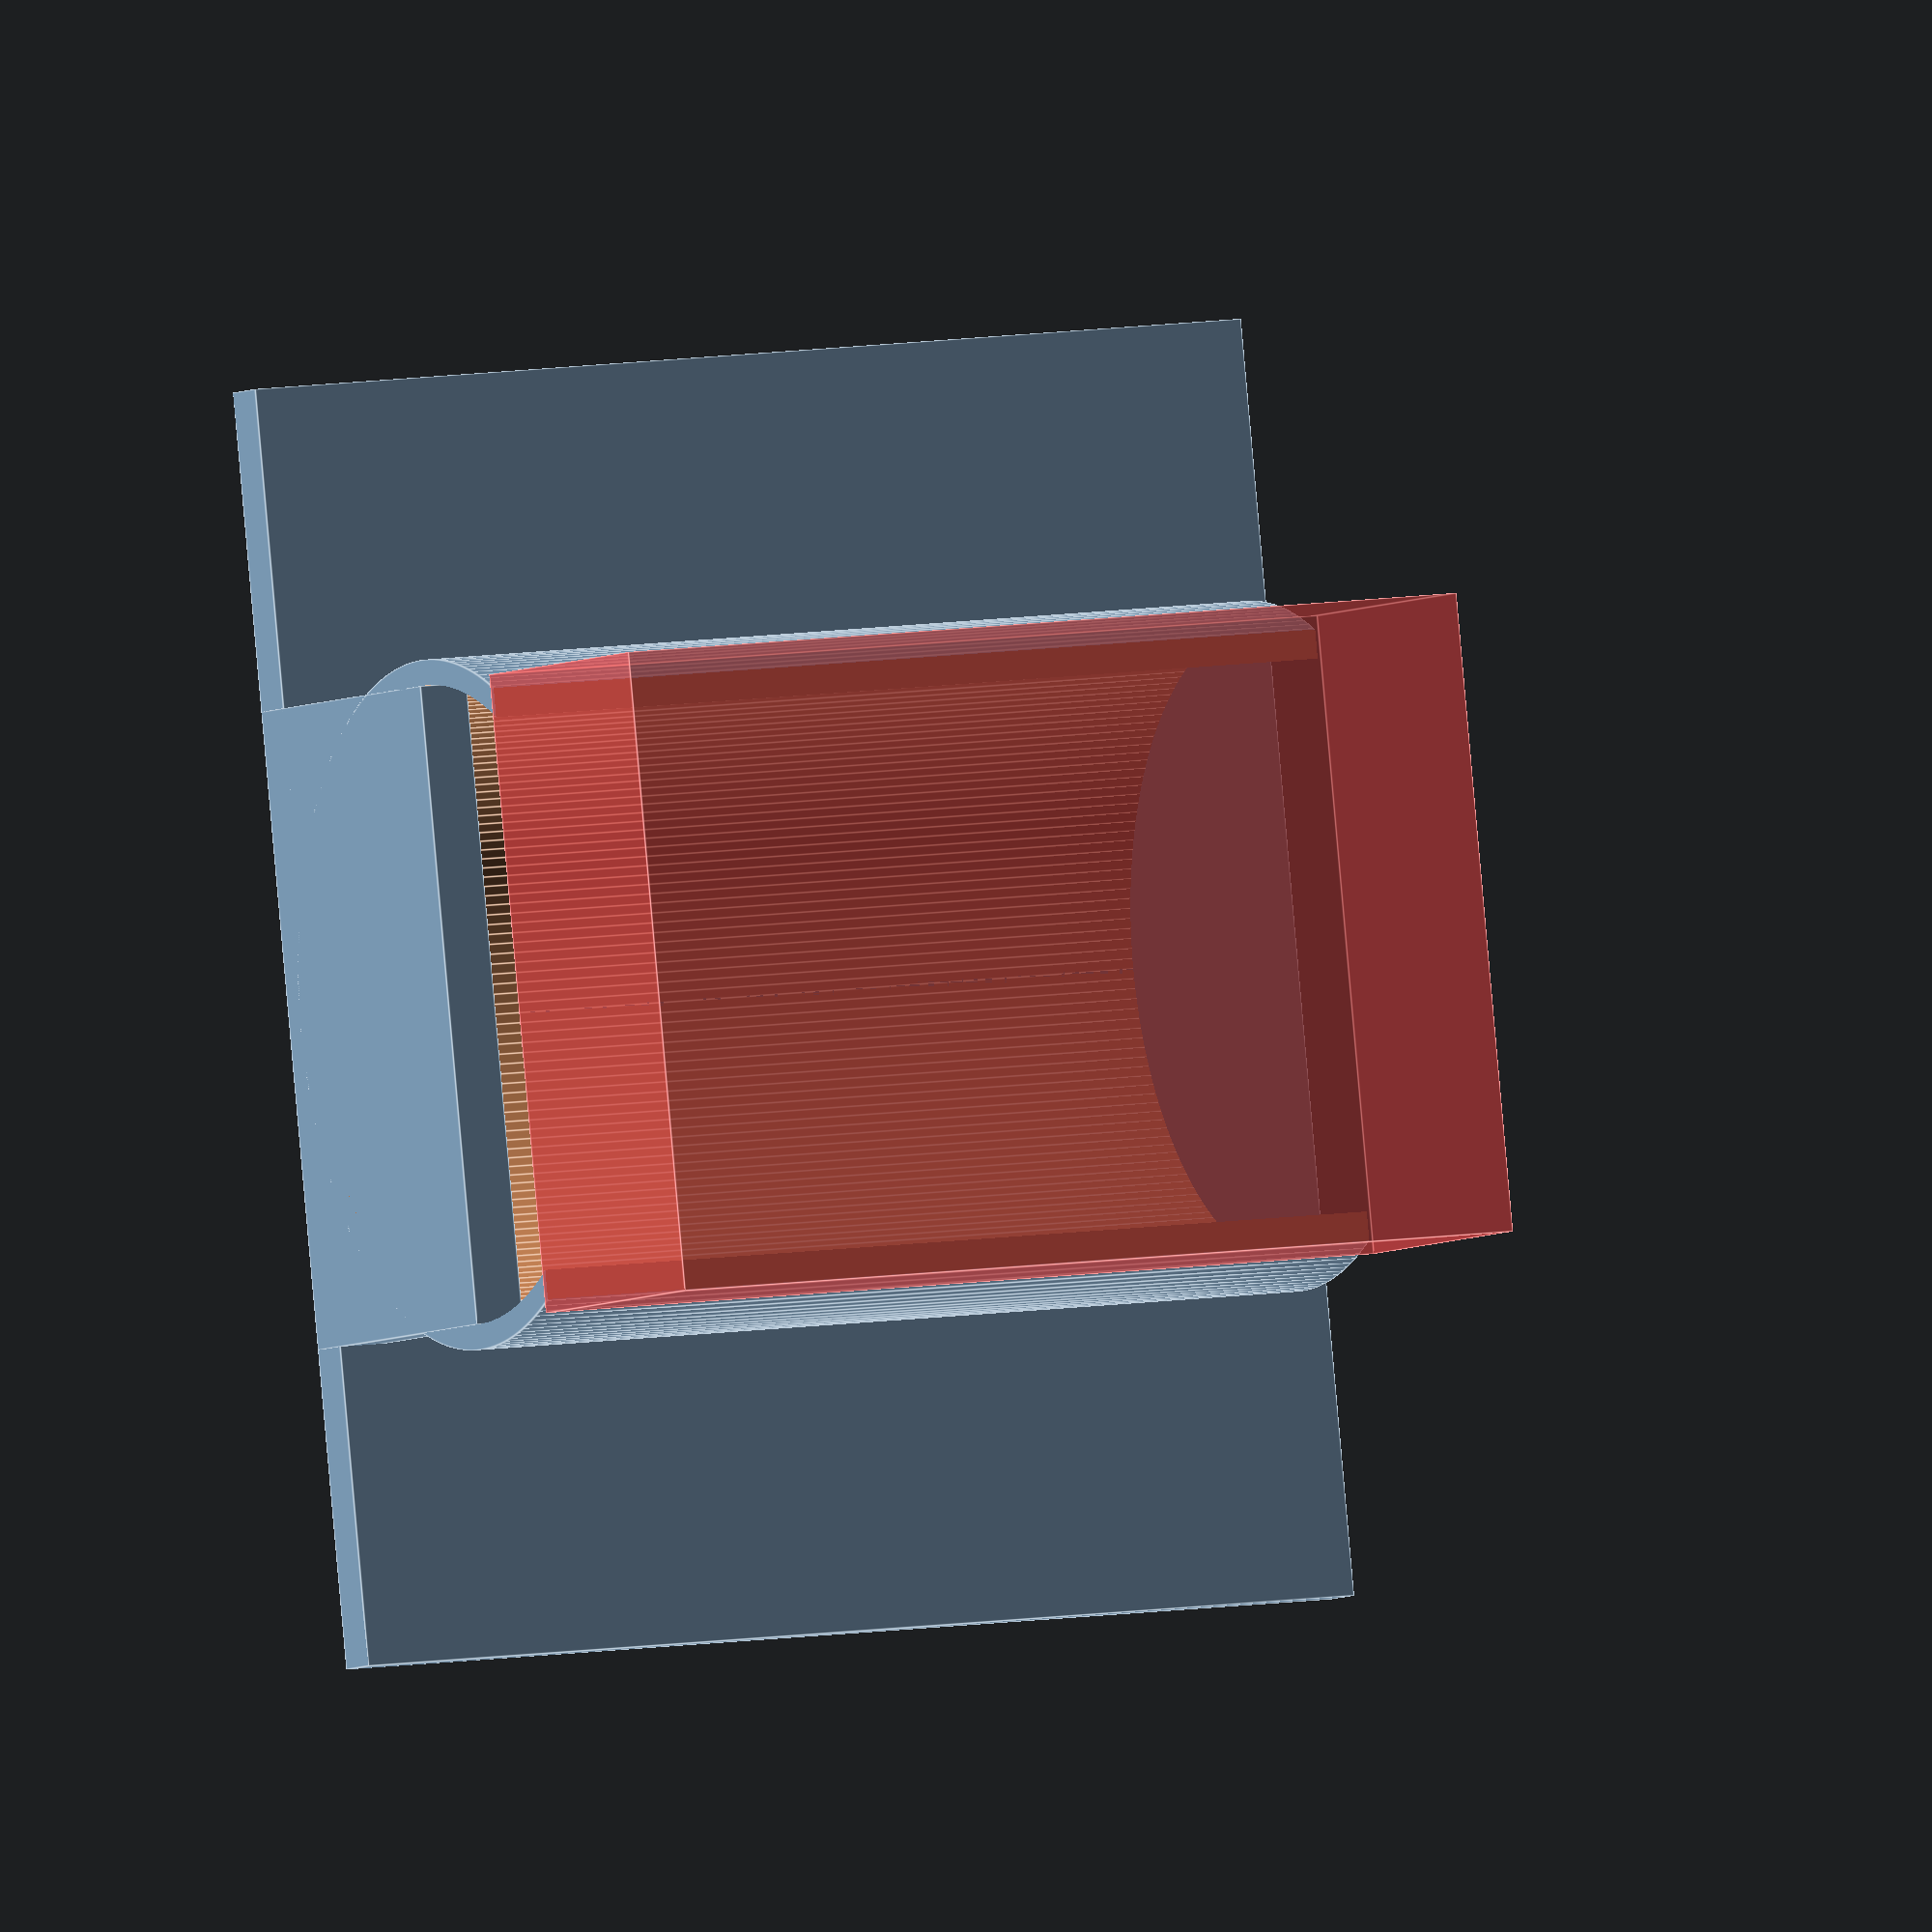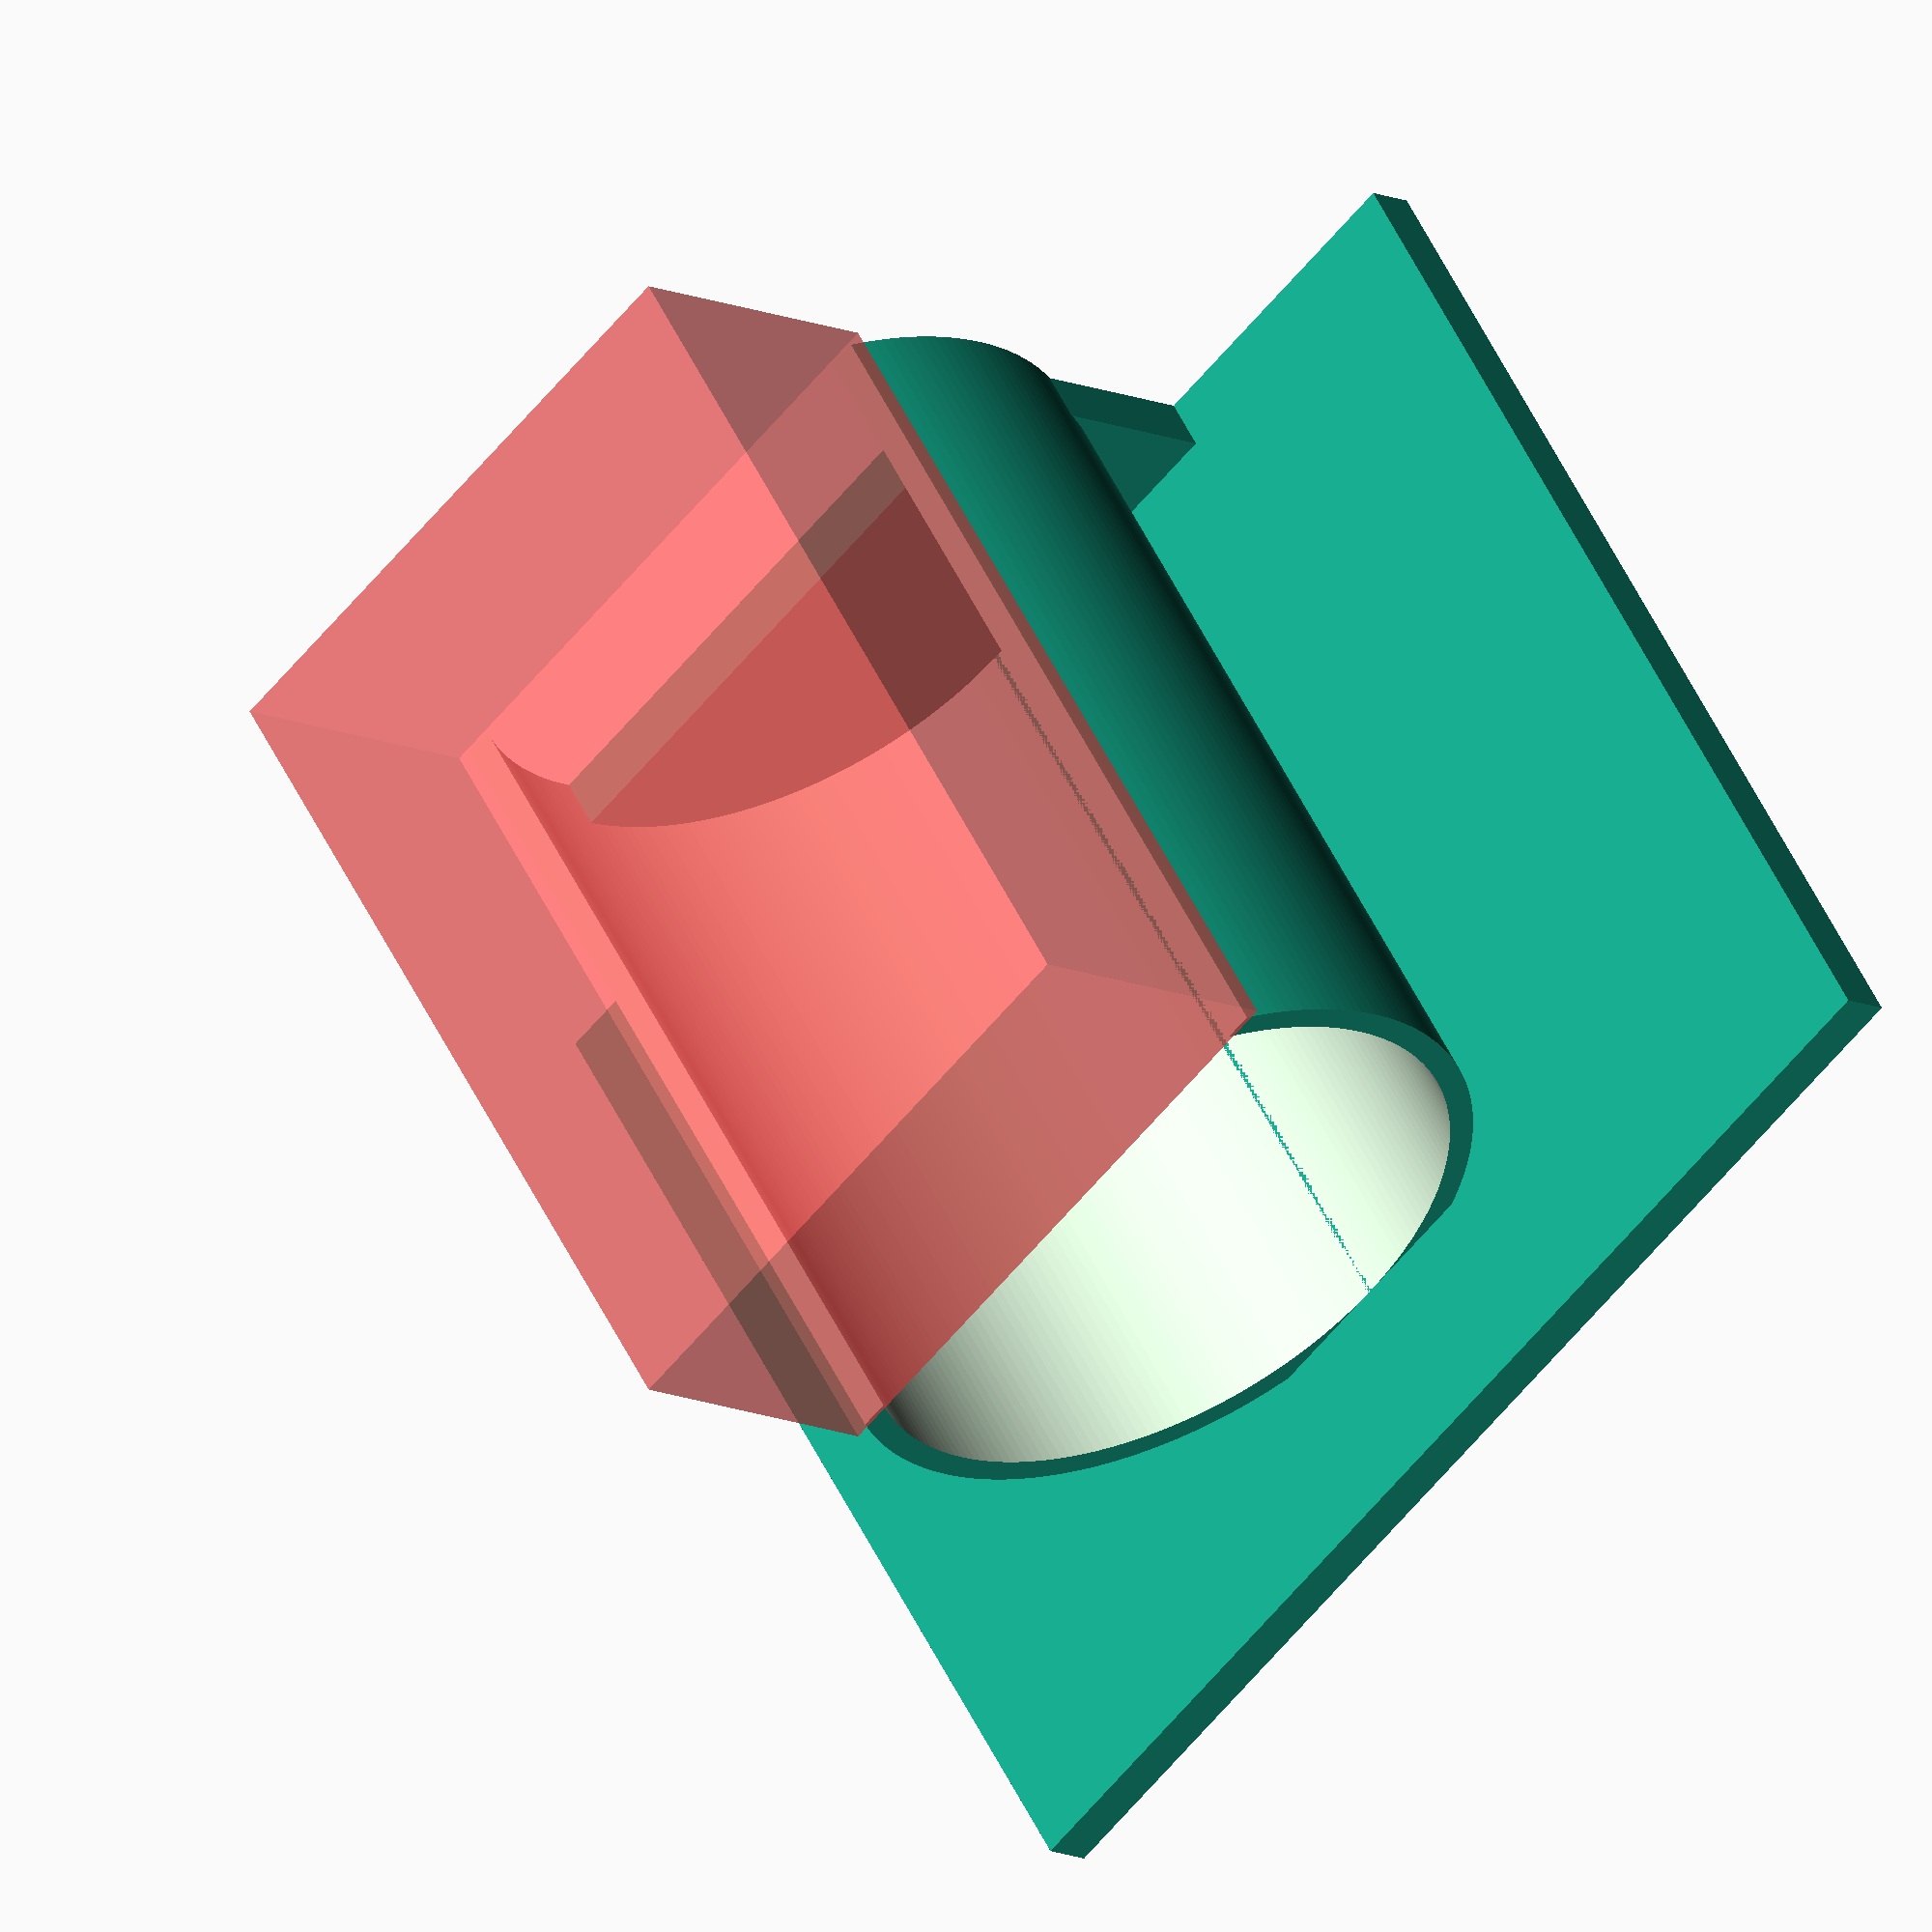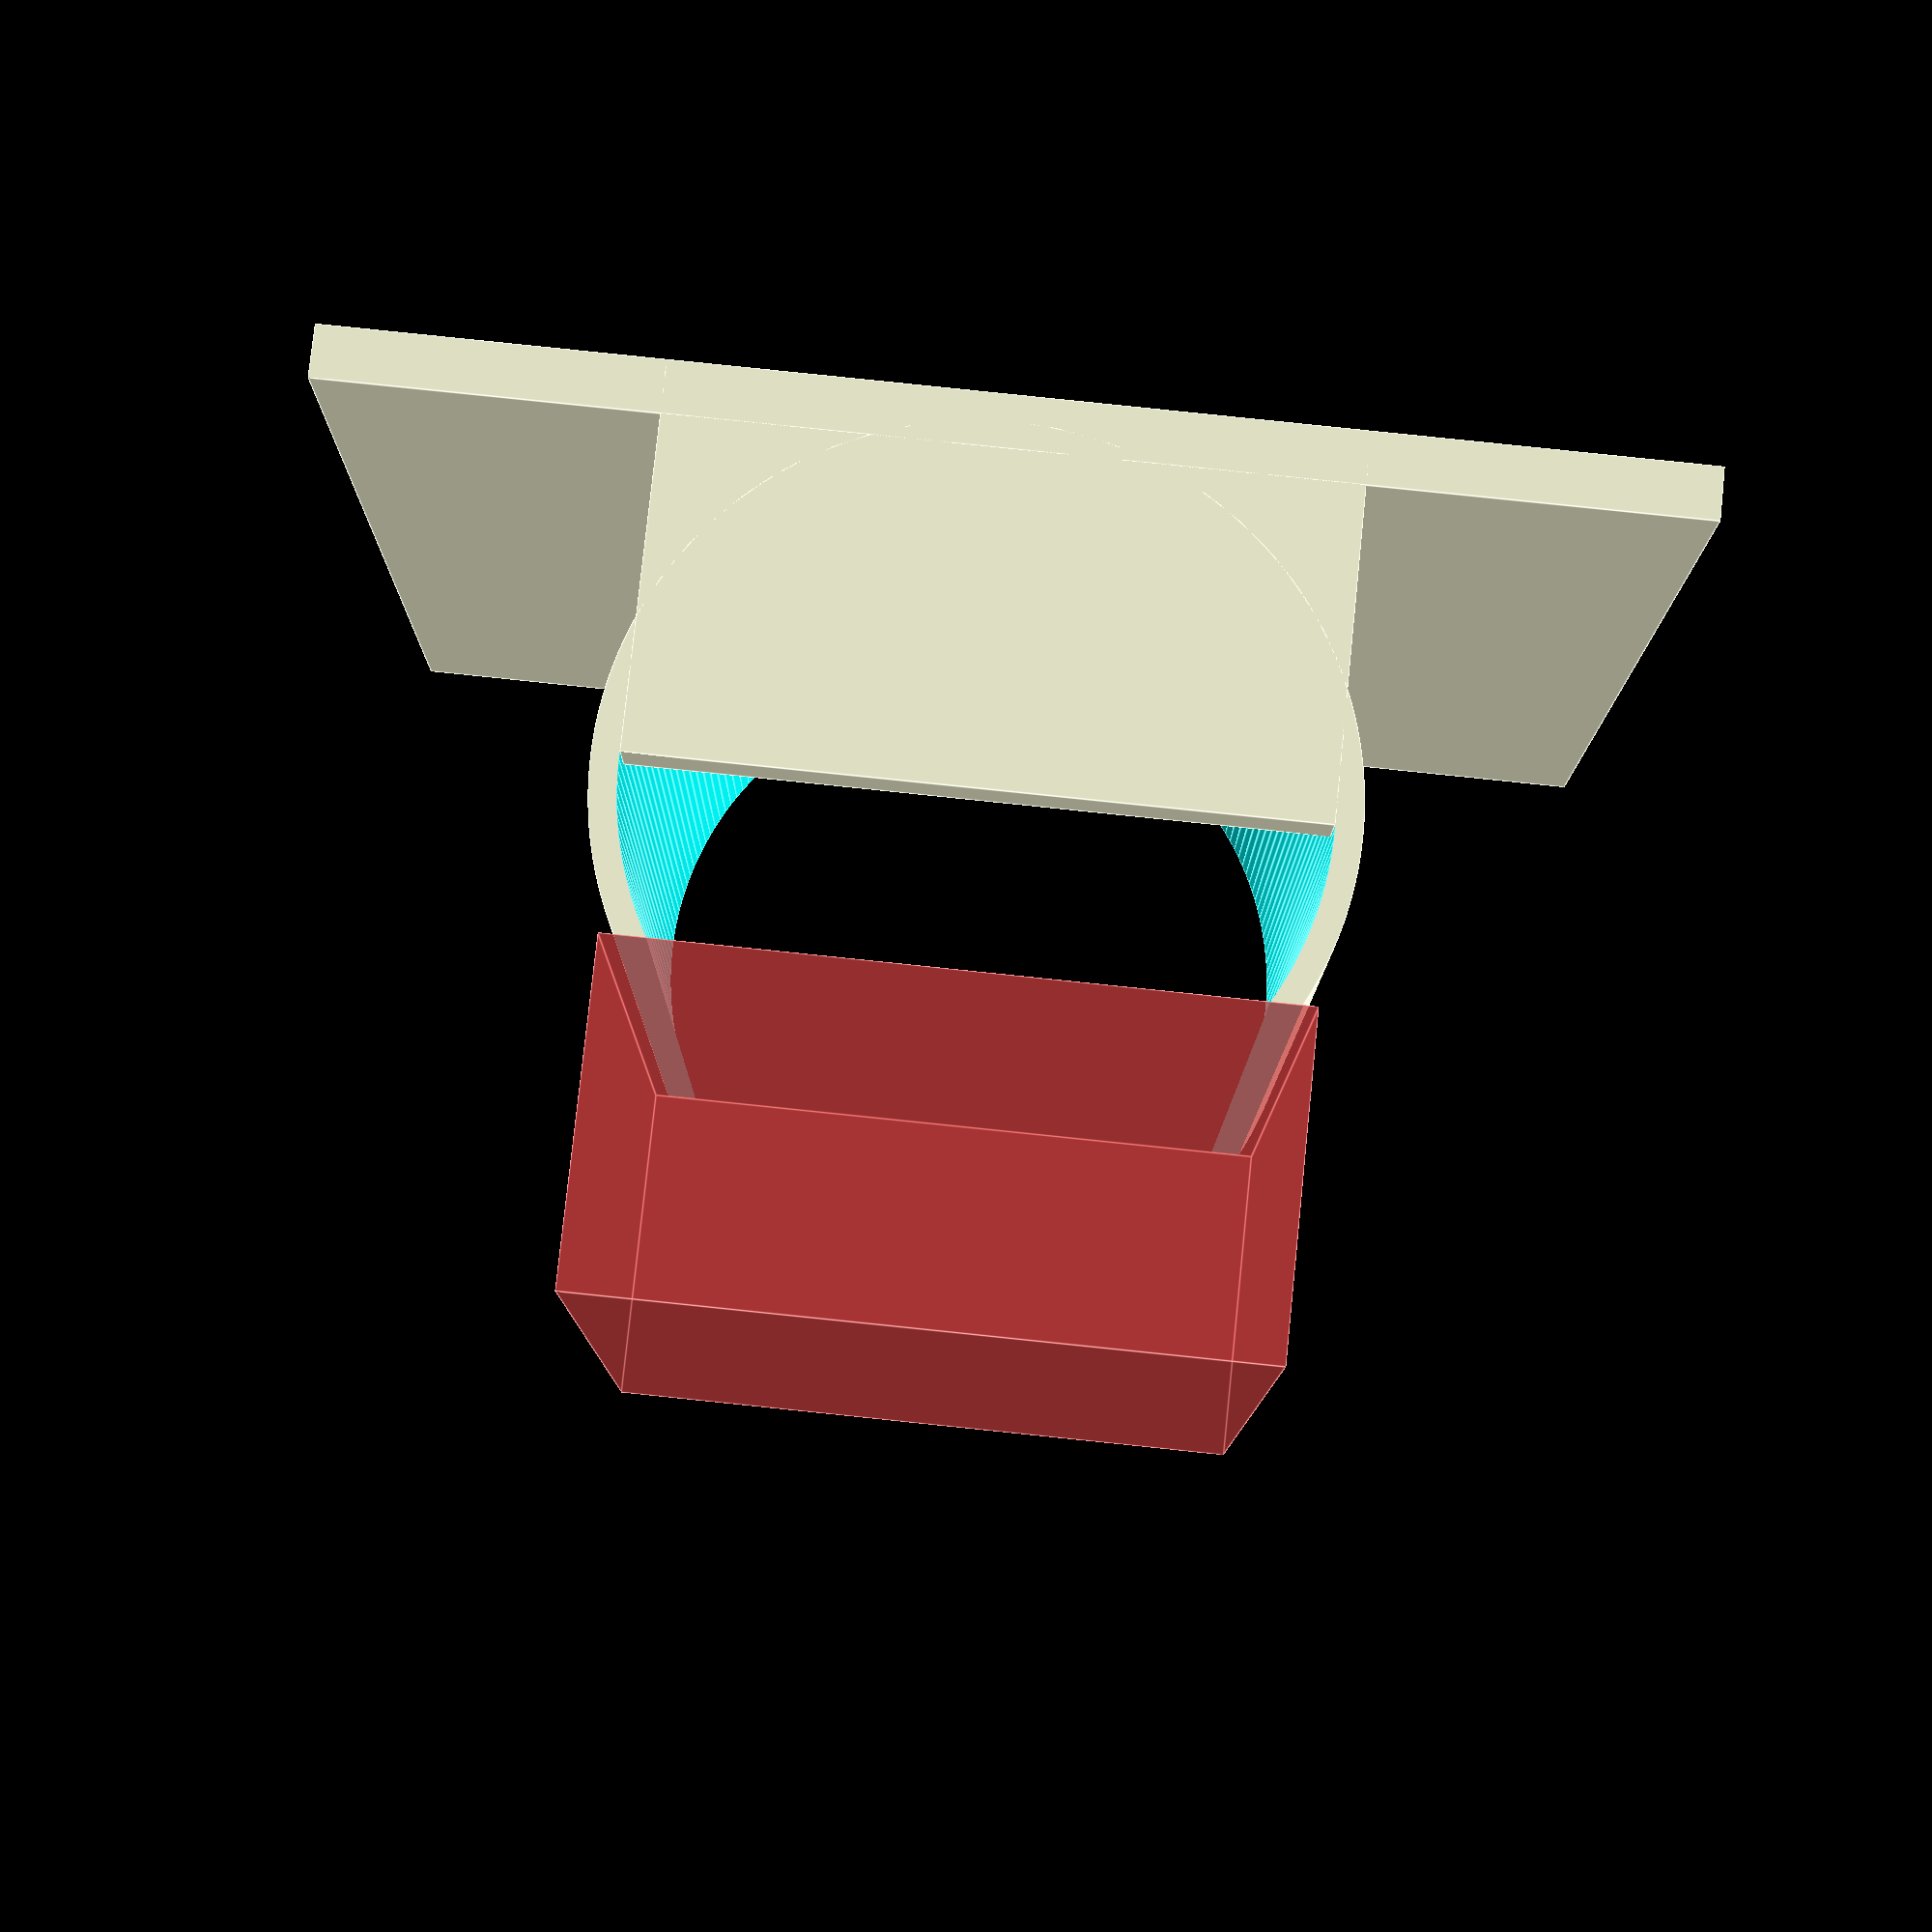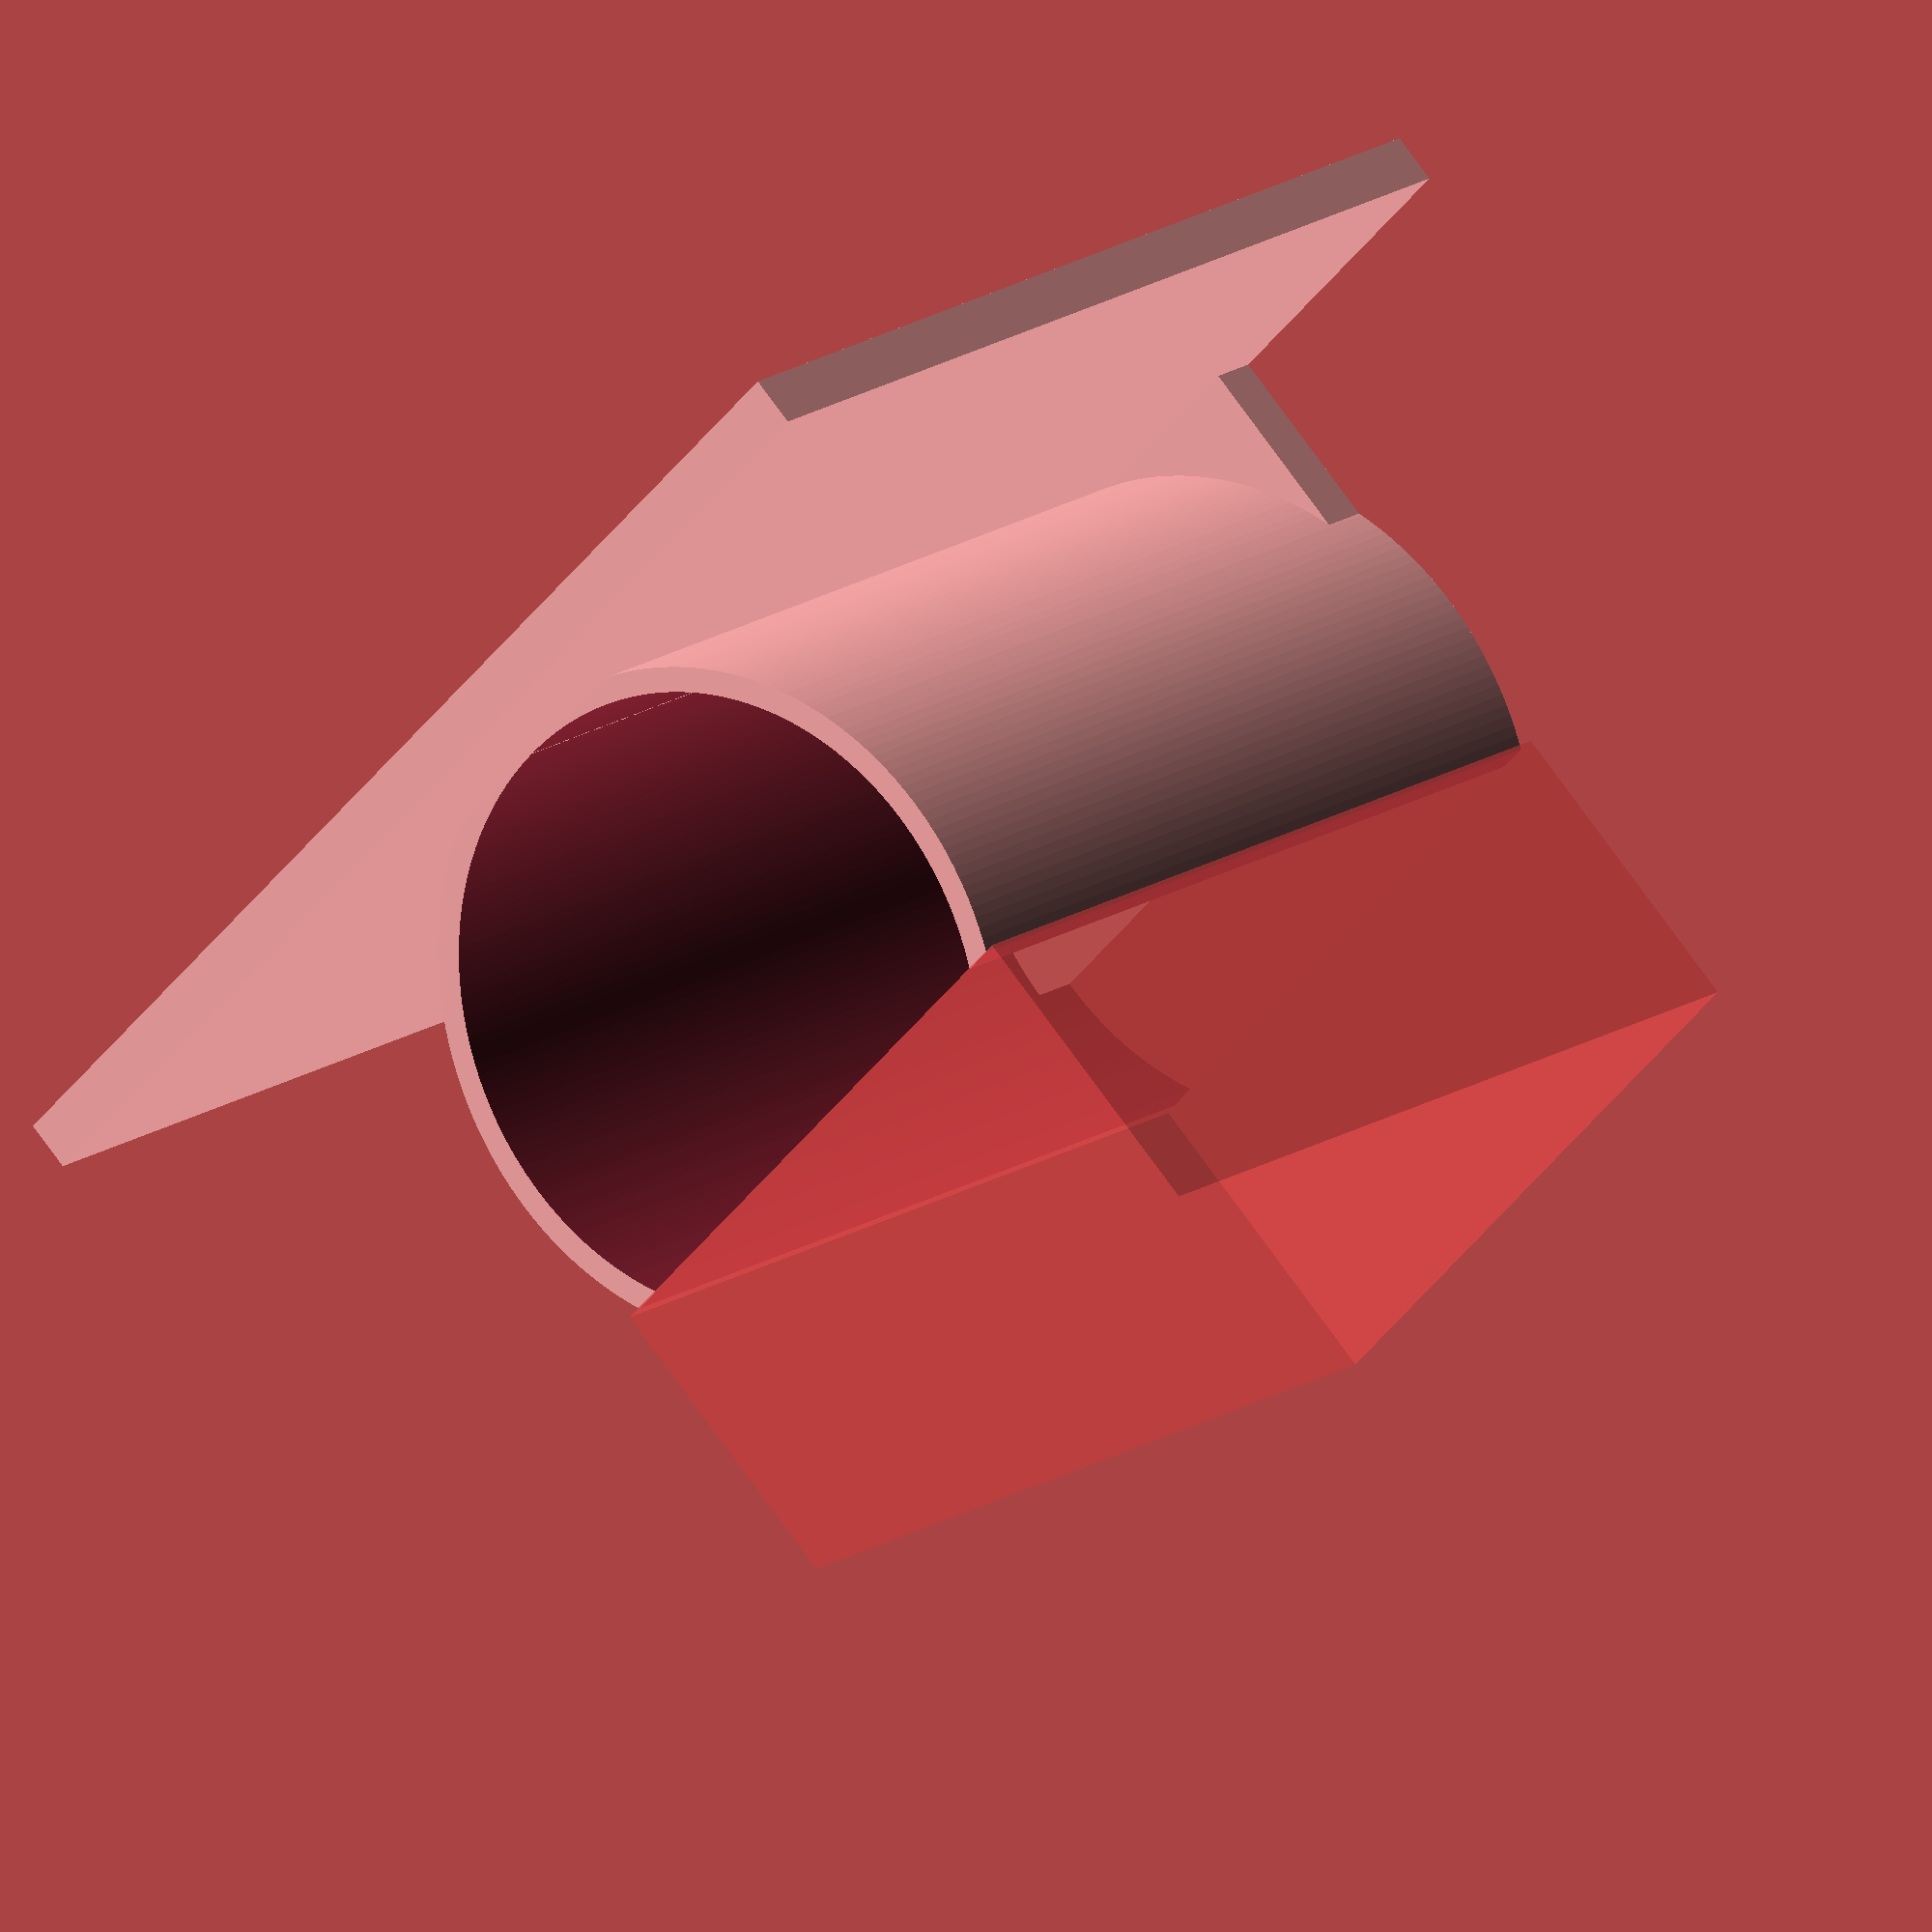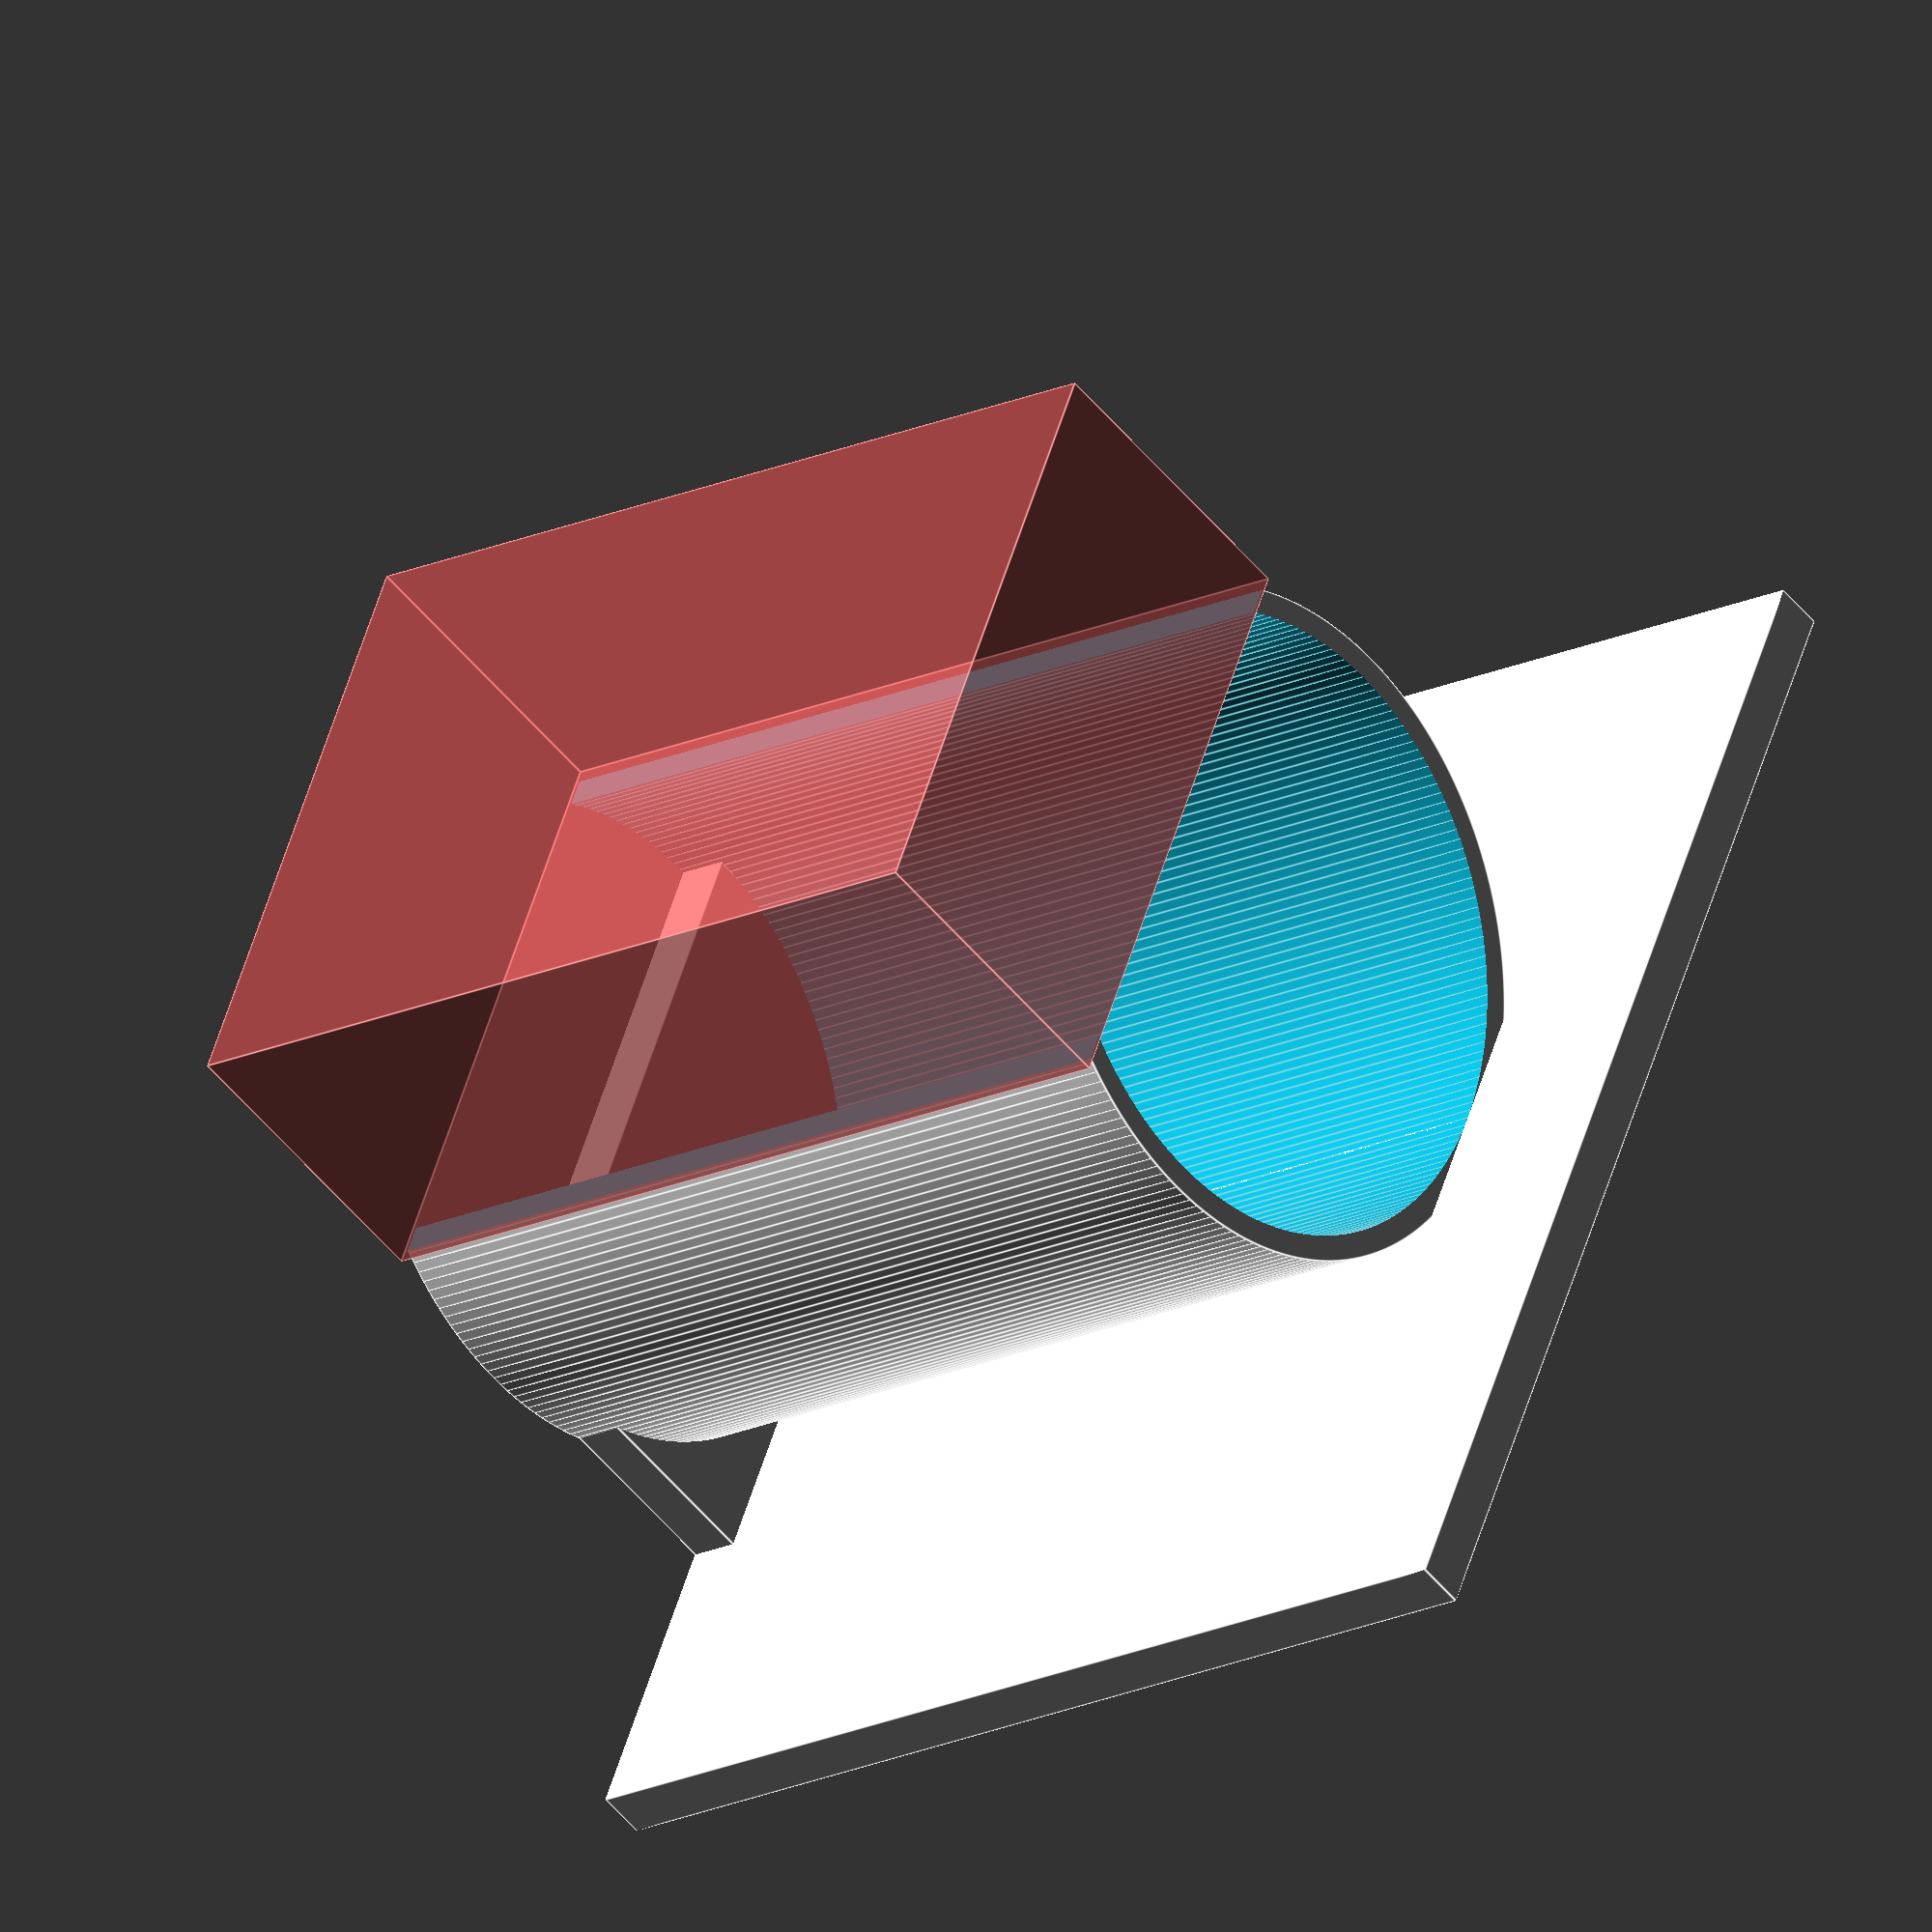
<openscad>
// pepper spray can holder
// always prepared at entry door
// 20151113 WA


// grip height
$h=50;
// top overlap 
$ol=10;
// can diameter
$d=35;
// wall thicknes
$ws=2.8;
// bottom stop depth
$bsd=20;
//  
$fn=200;



difference(){

    
    cylinder(r=$d/2+$ws/2,h=$h);
    
    translate([0,0,-0.2])
    cylinder(r=$d/2,h=$h+0.4);
    
    translate([$d/4,-$d/2,-0.2])
    #cube([$d-$d/2,$d,$h+0.4]);
    
    
}

translate([-$d/2-$ws,-$d,0])
cube([$ws,$d*2,$h+$ol]);

translate([-$d/2-$ws,-$d/2,0])
cube([$bsd,$d,$ws]);

</openscad>
<views>
elev=171.7 azim=11.5 roll=296.3 proj=o view=edges
elev=125.5 azim=43.6 roll=205.6 proj=o view=wireframe
elev=190.5 azim=264.1 roll=0.4 proj=p view=edges
elev=344.2 azim=44.1 roll=35.7 proj=o view=solid
elev=18.3 azim=204.8 roll=311.8 proj=o view=edges
</views>
